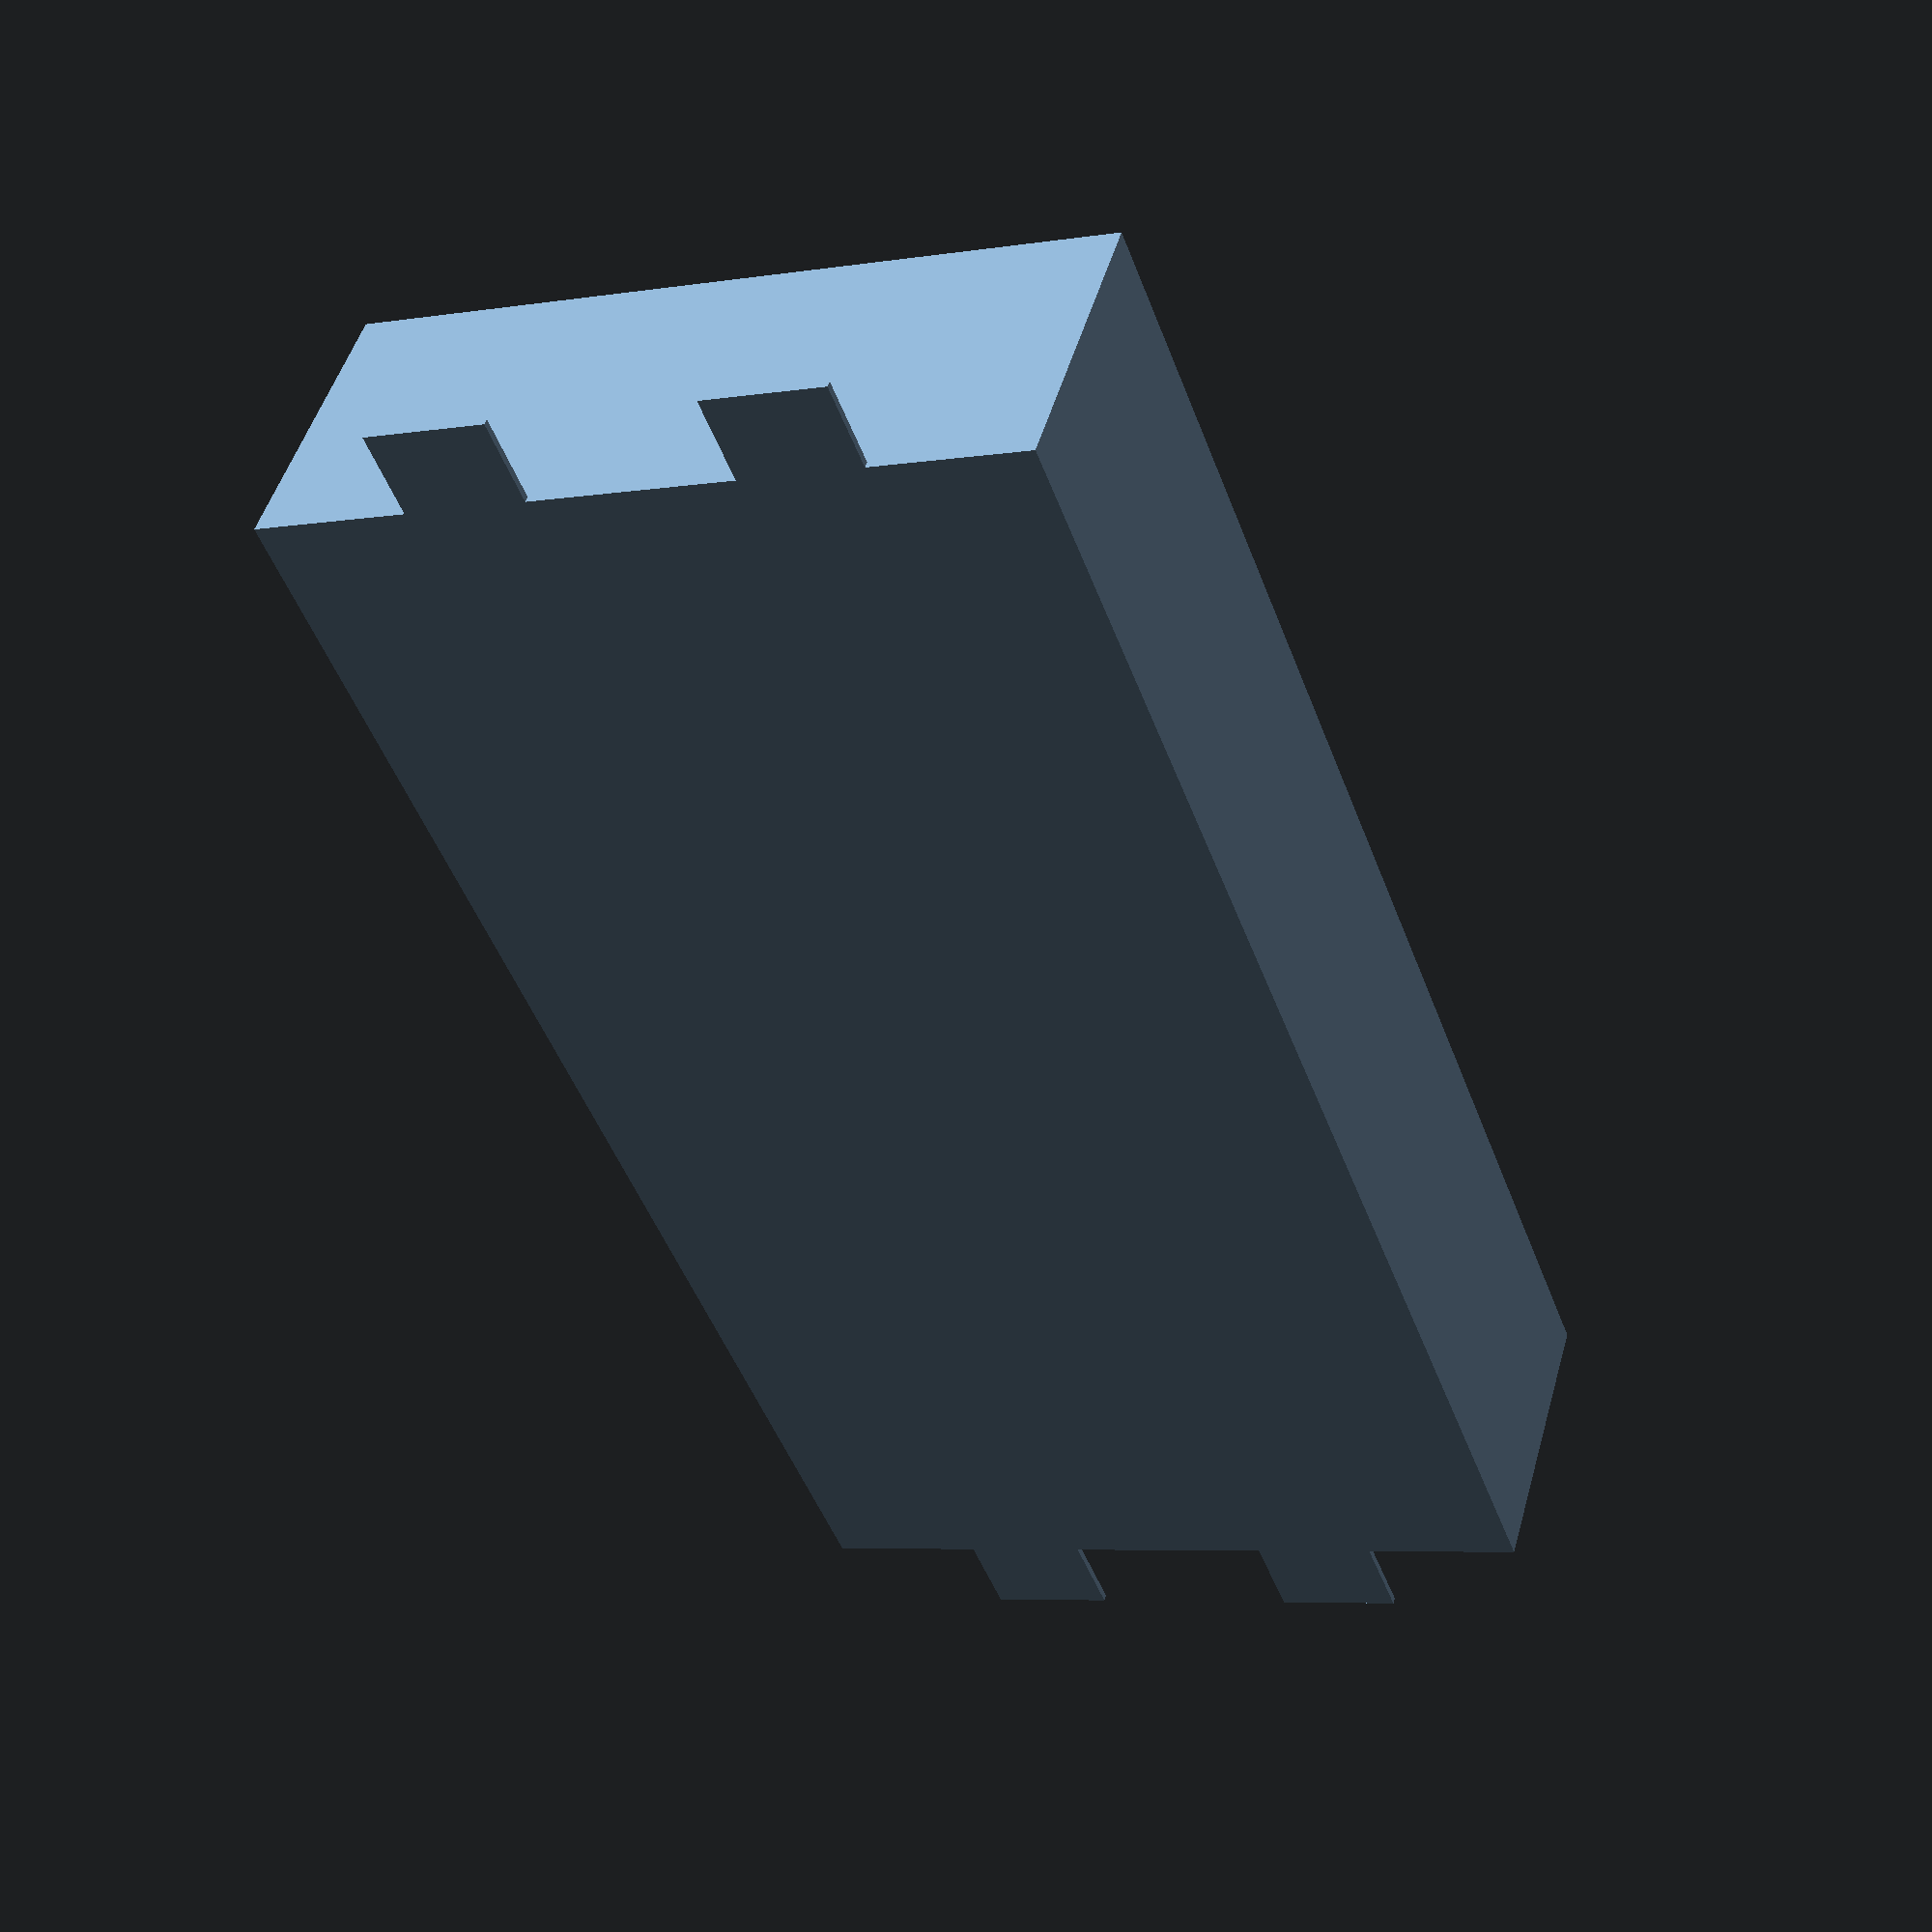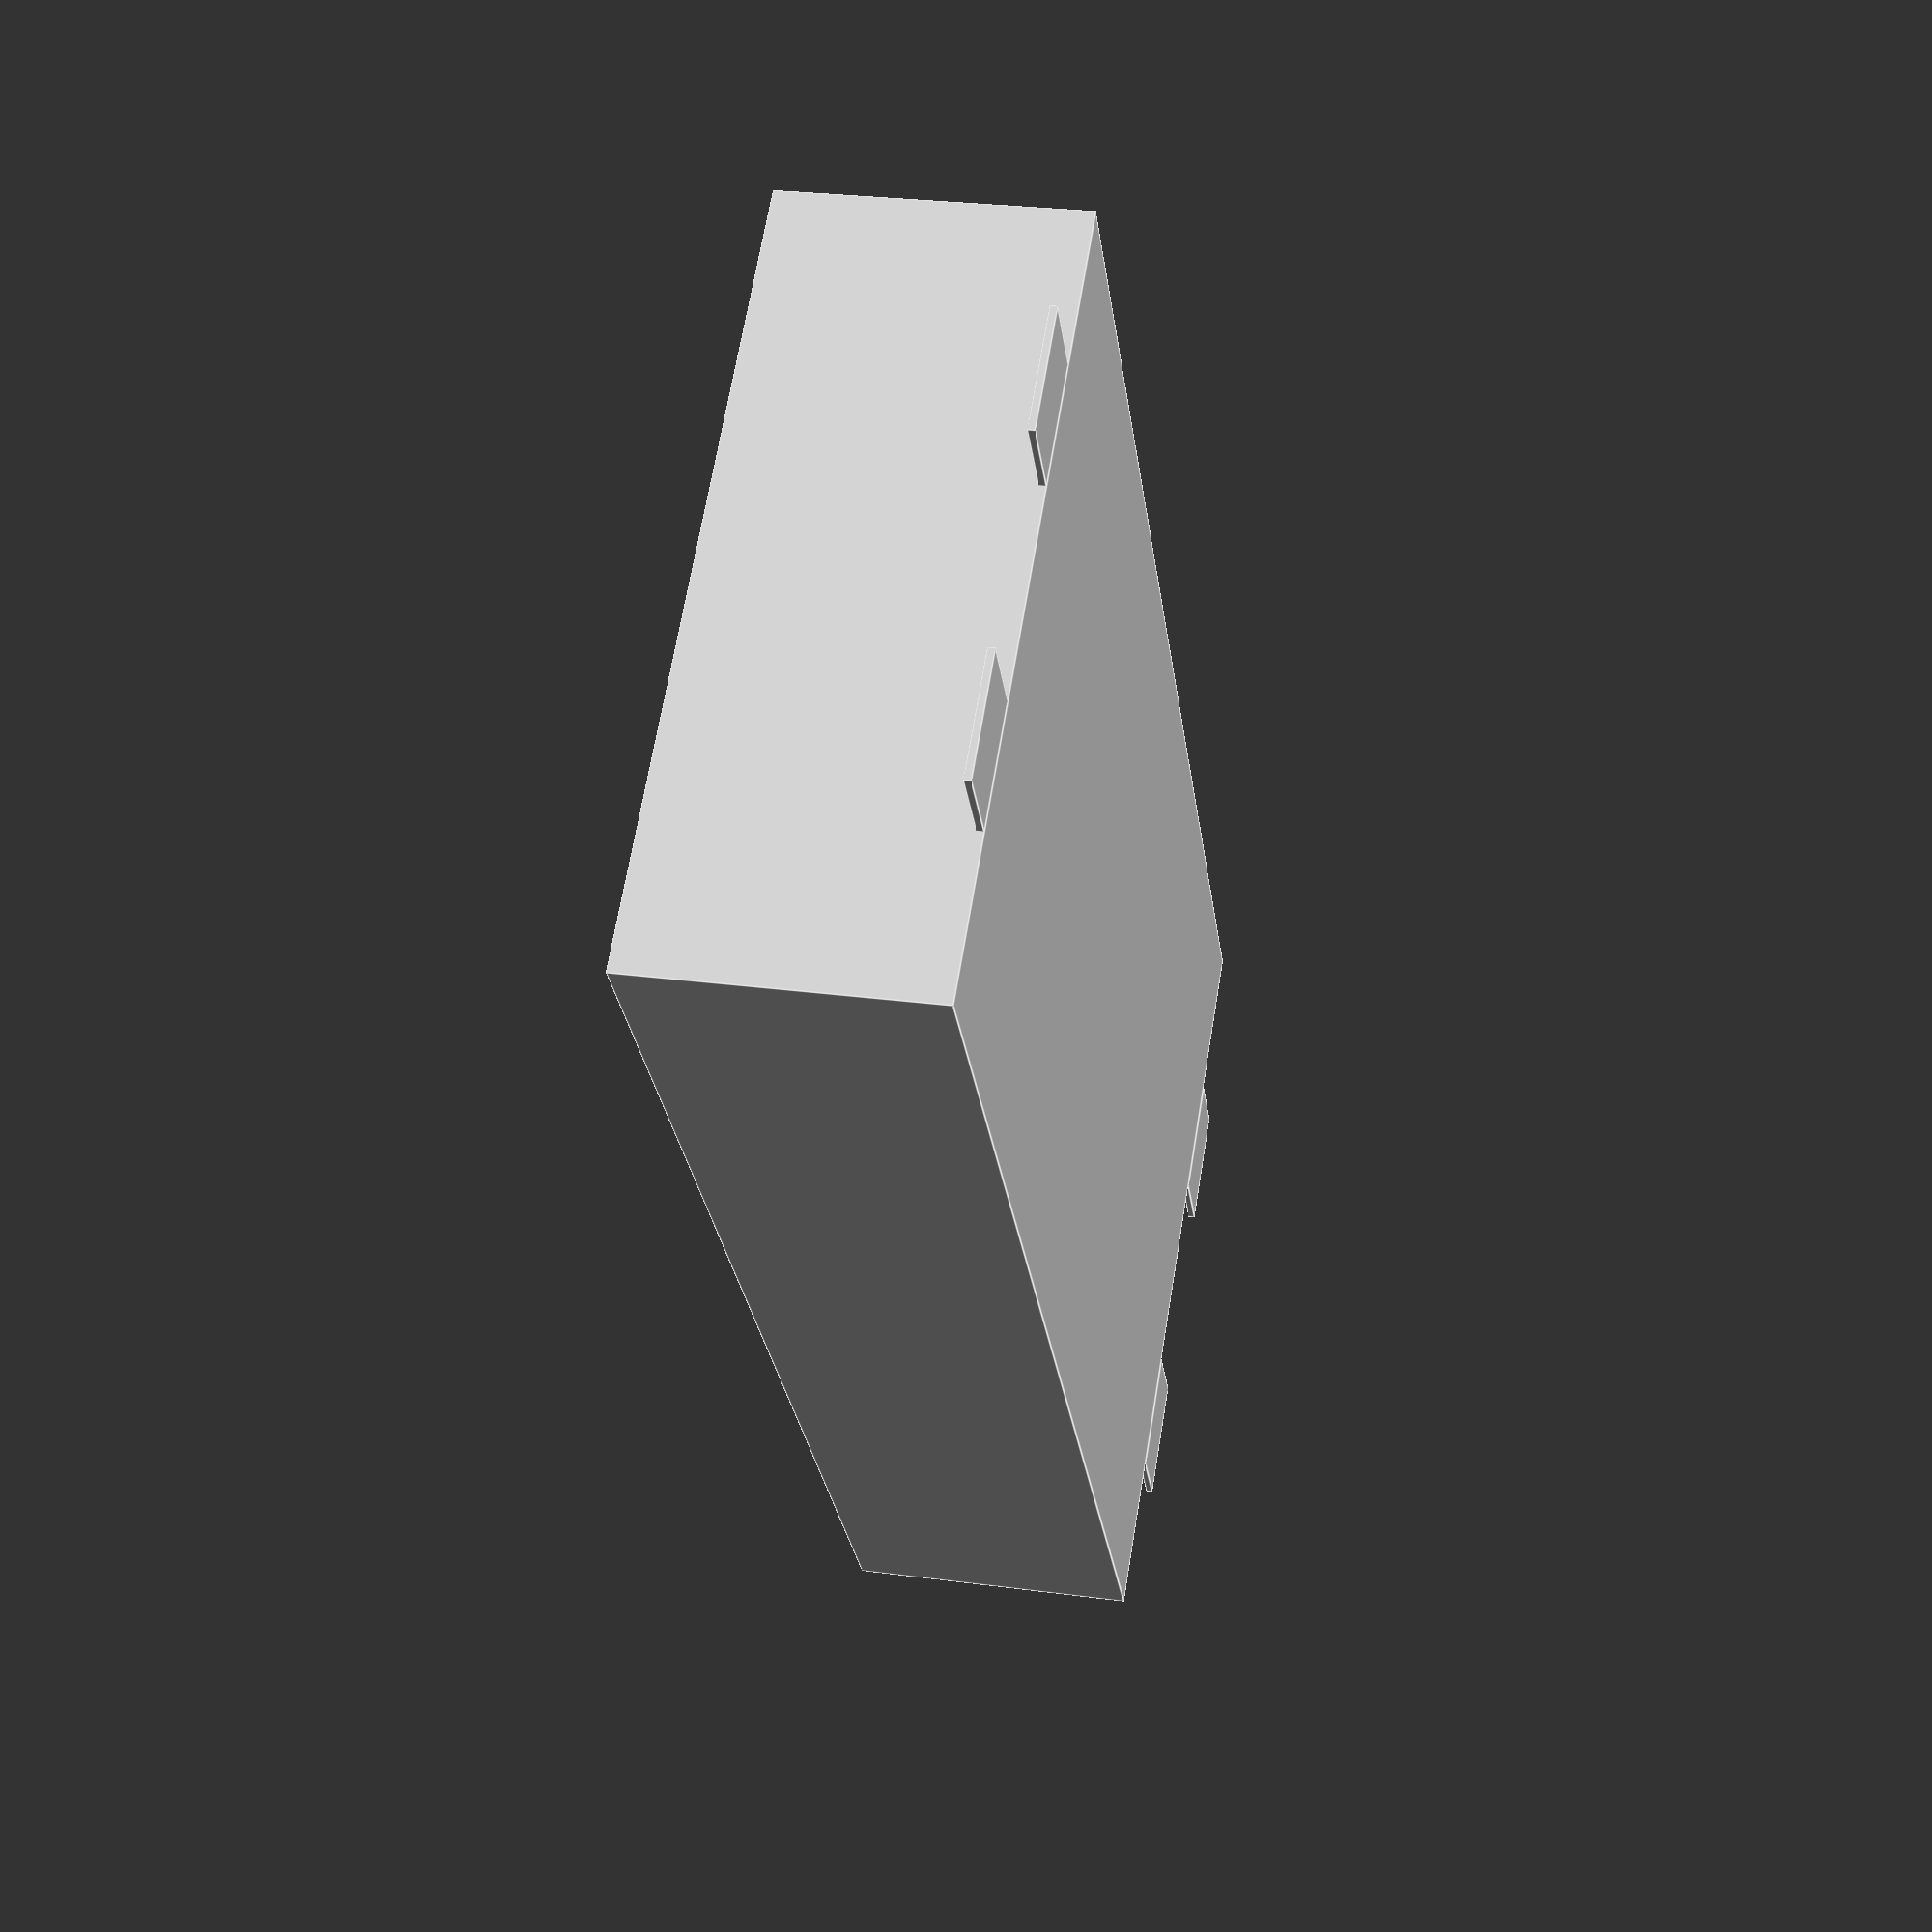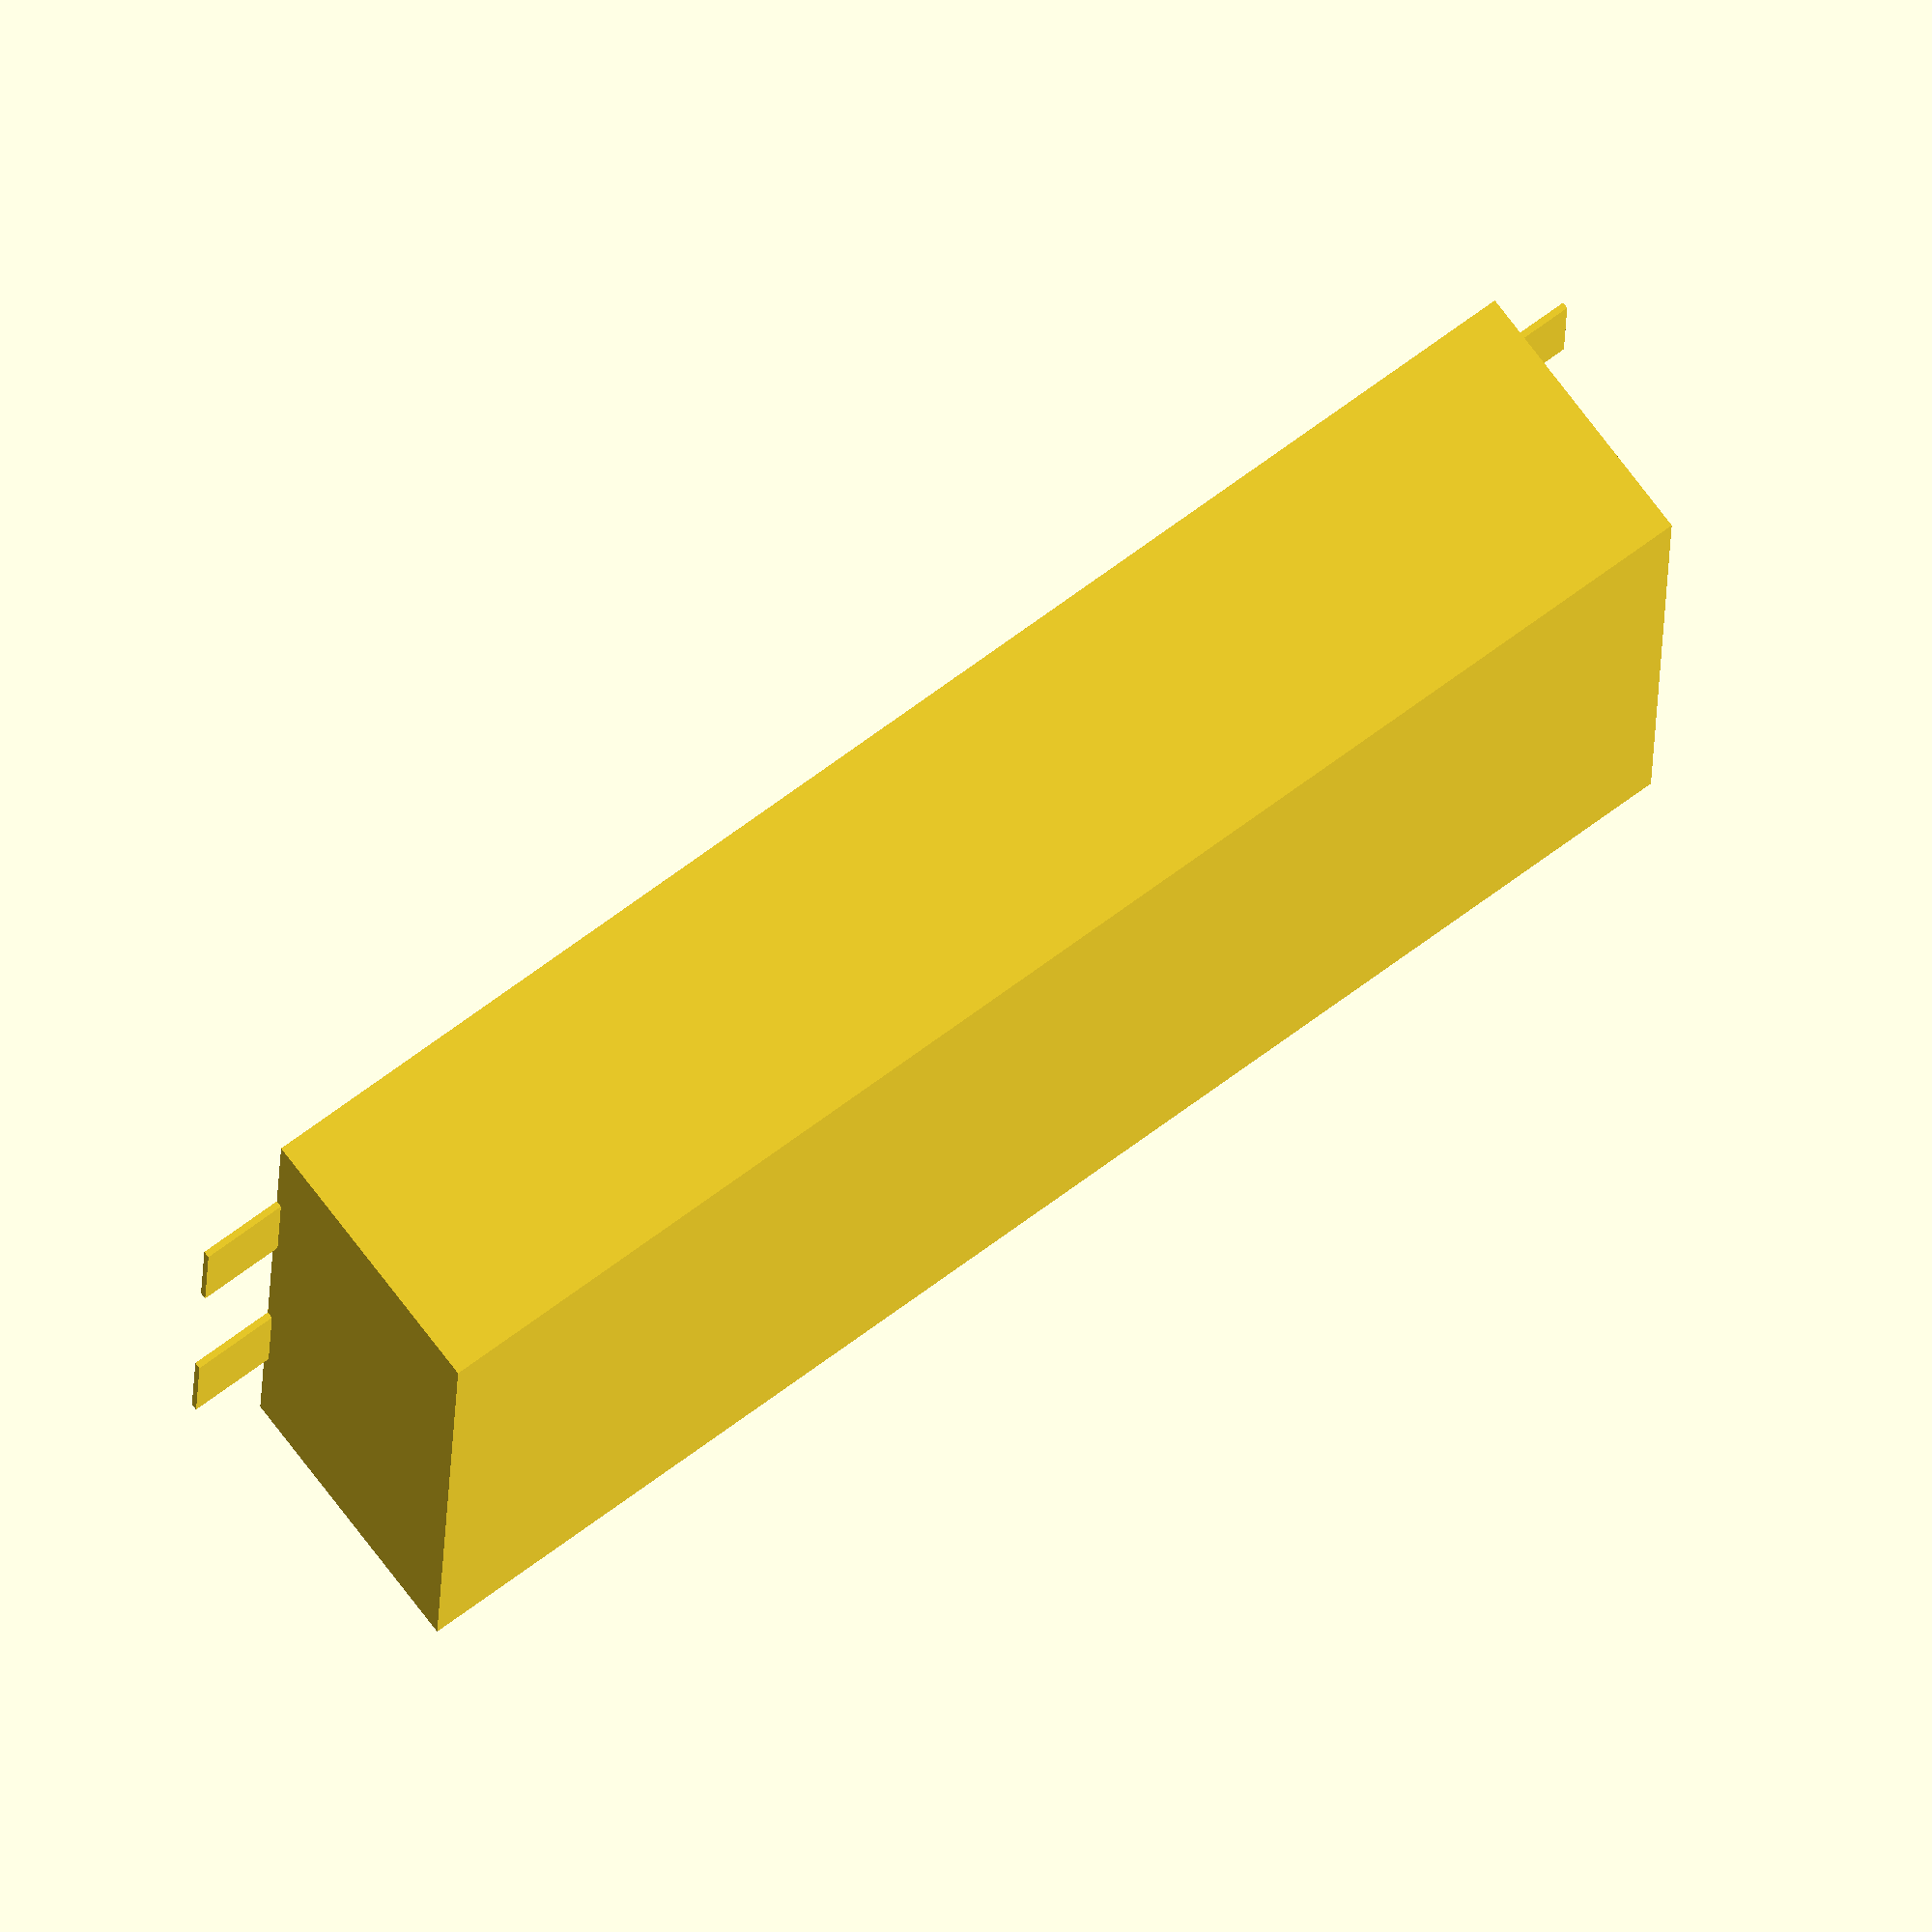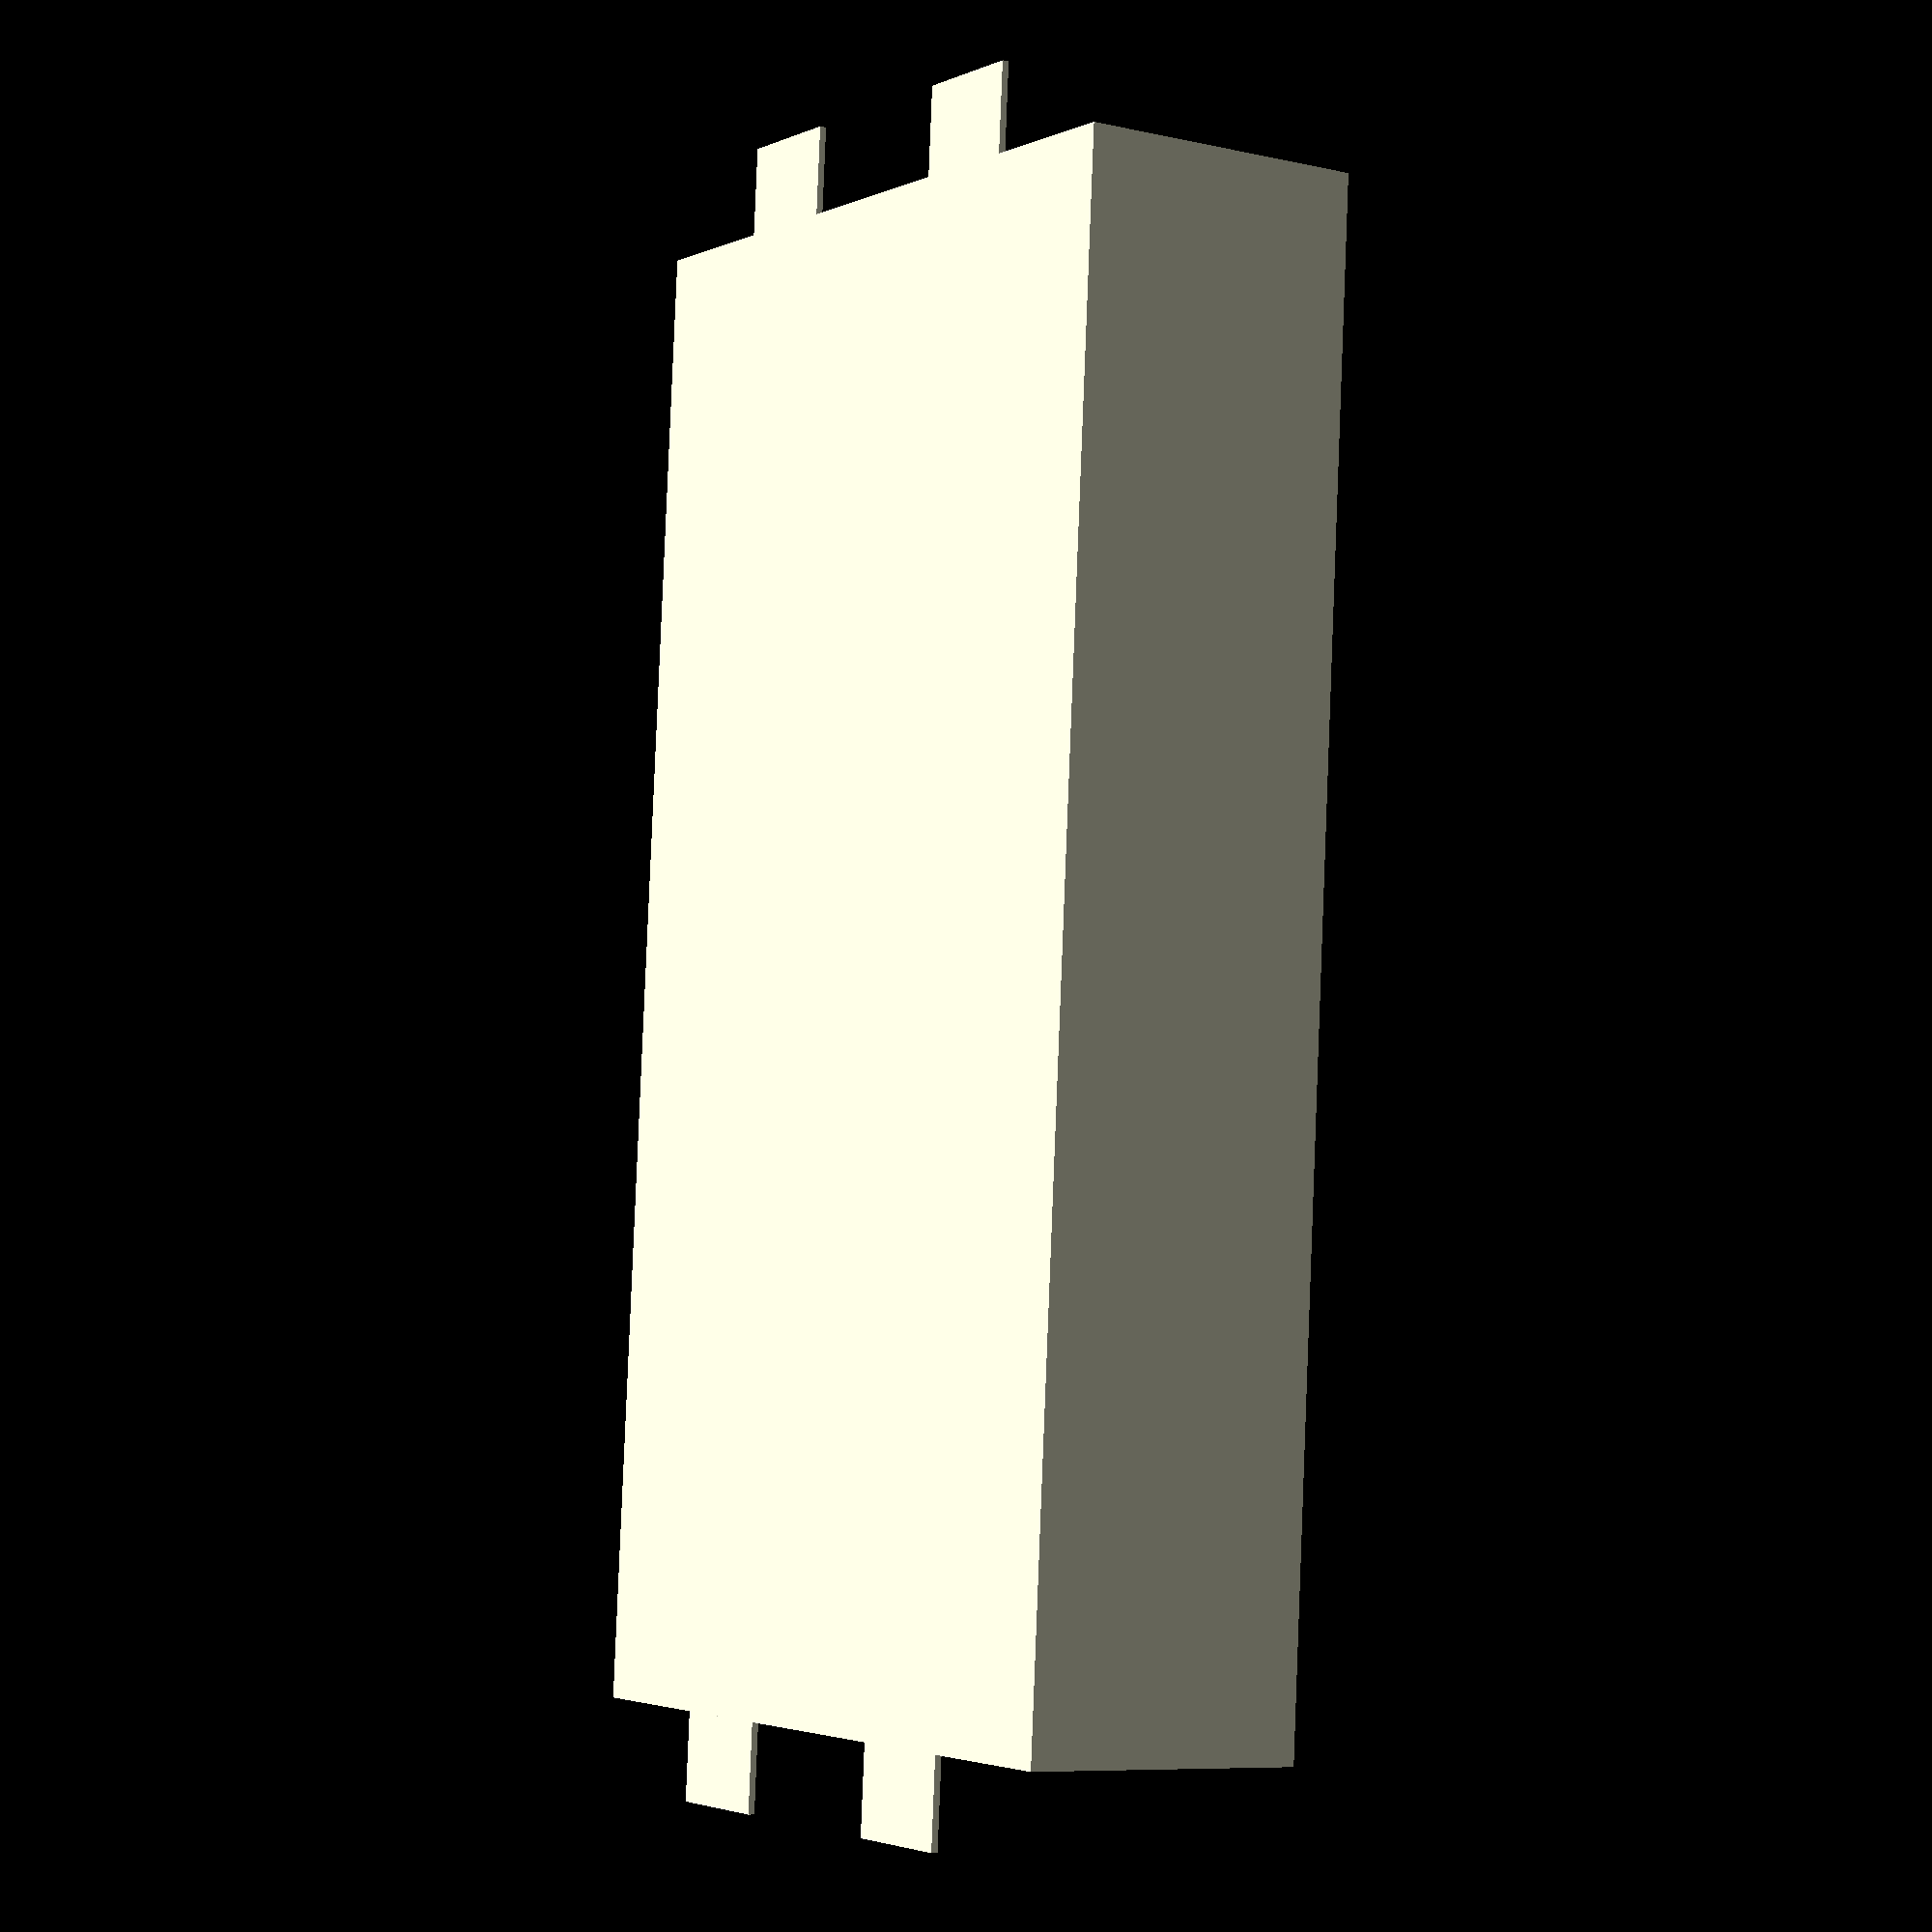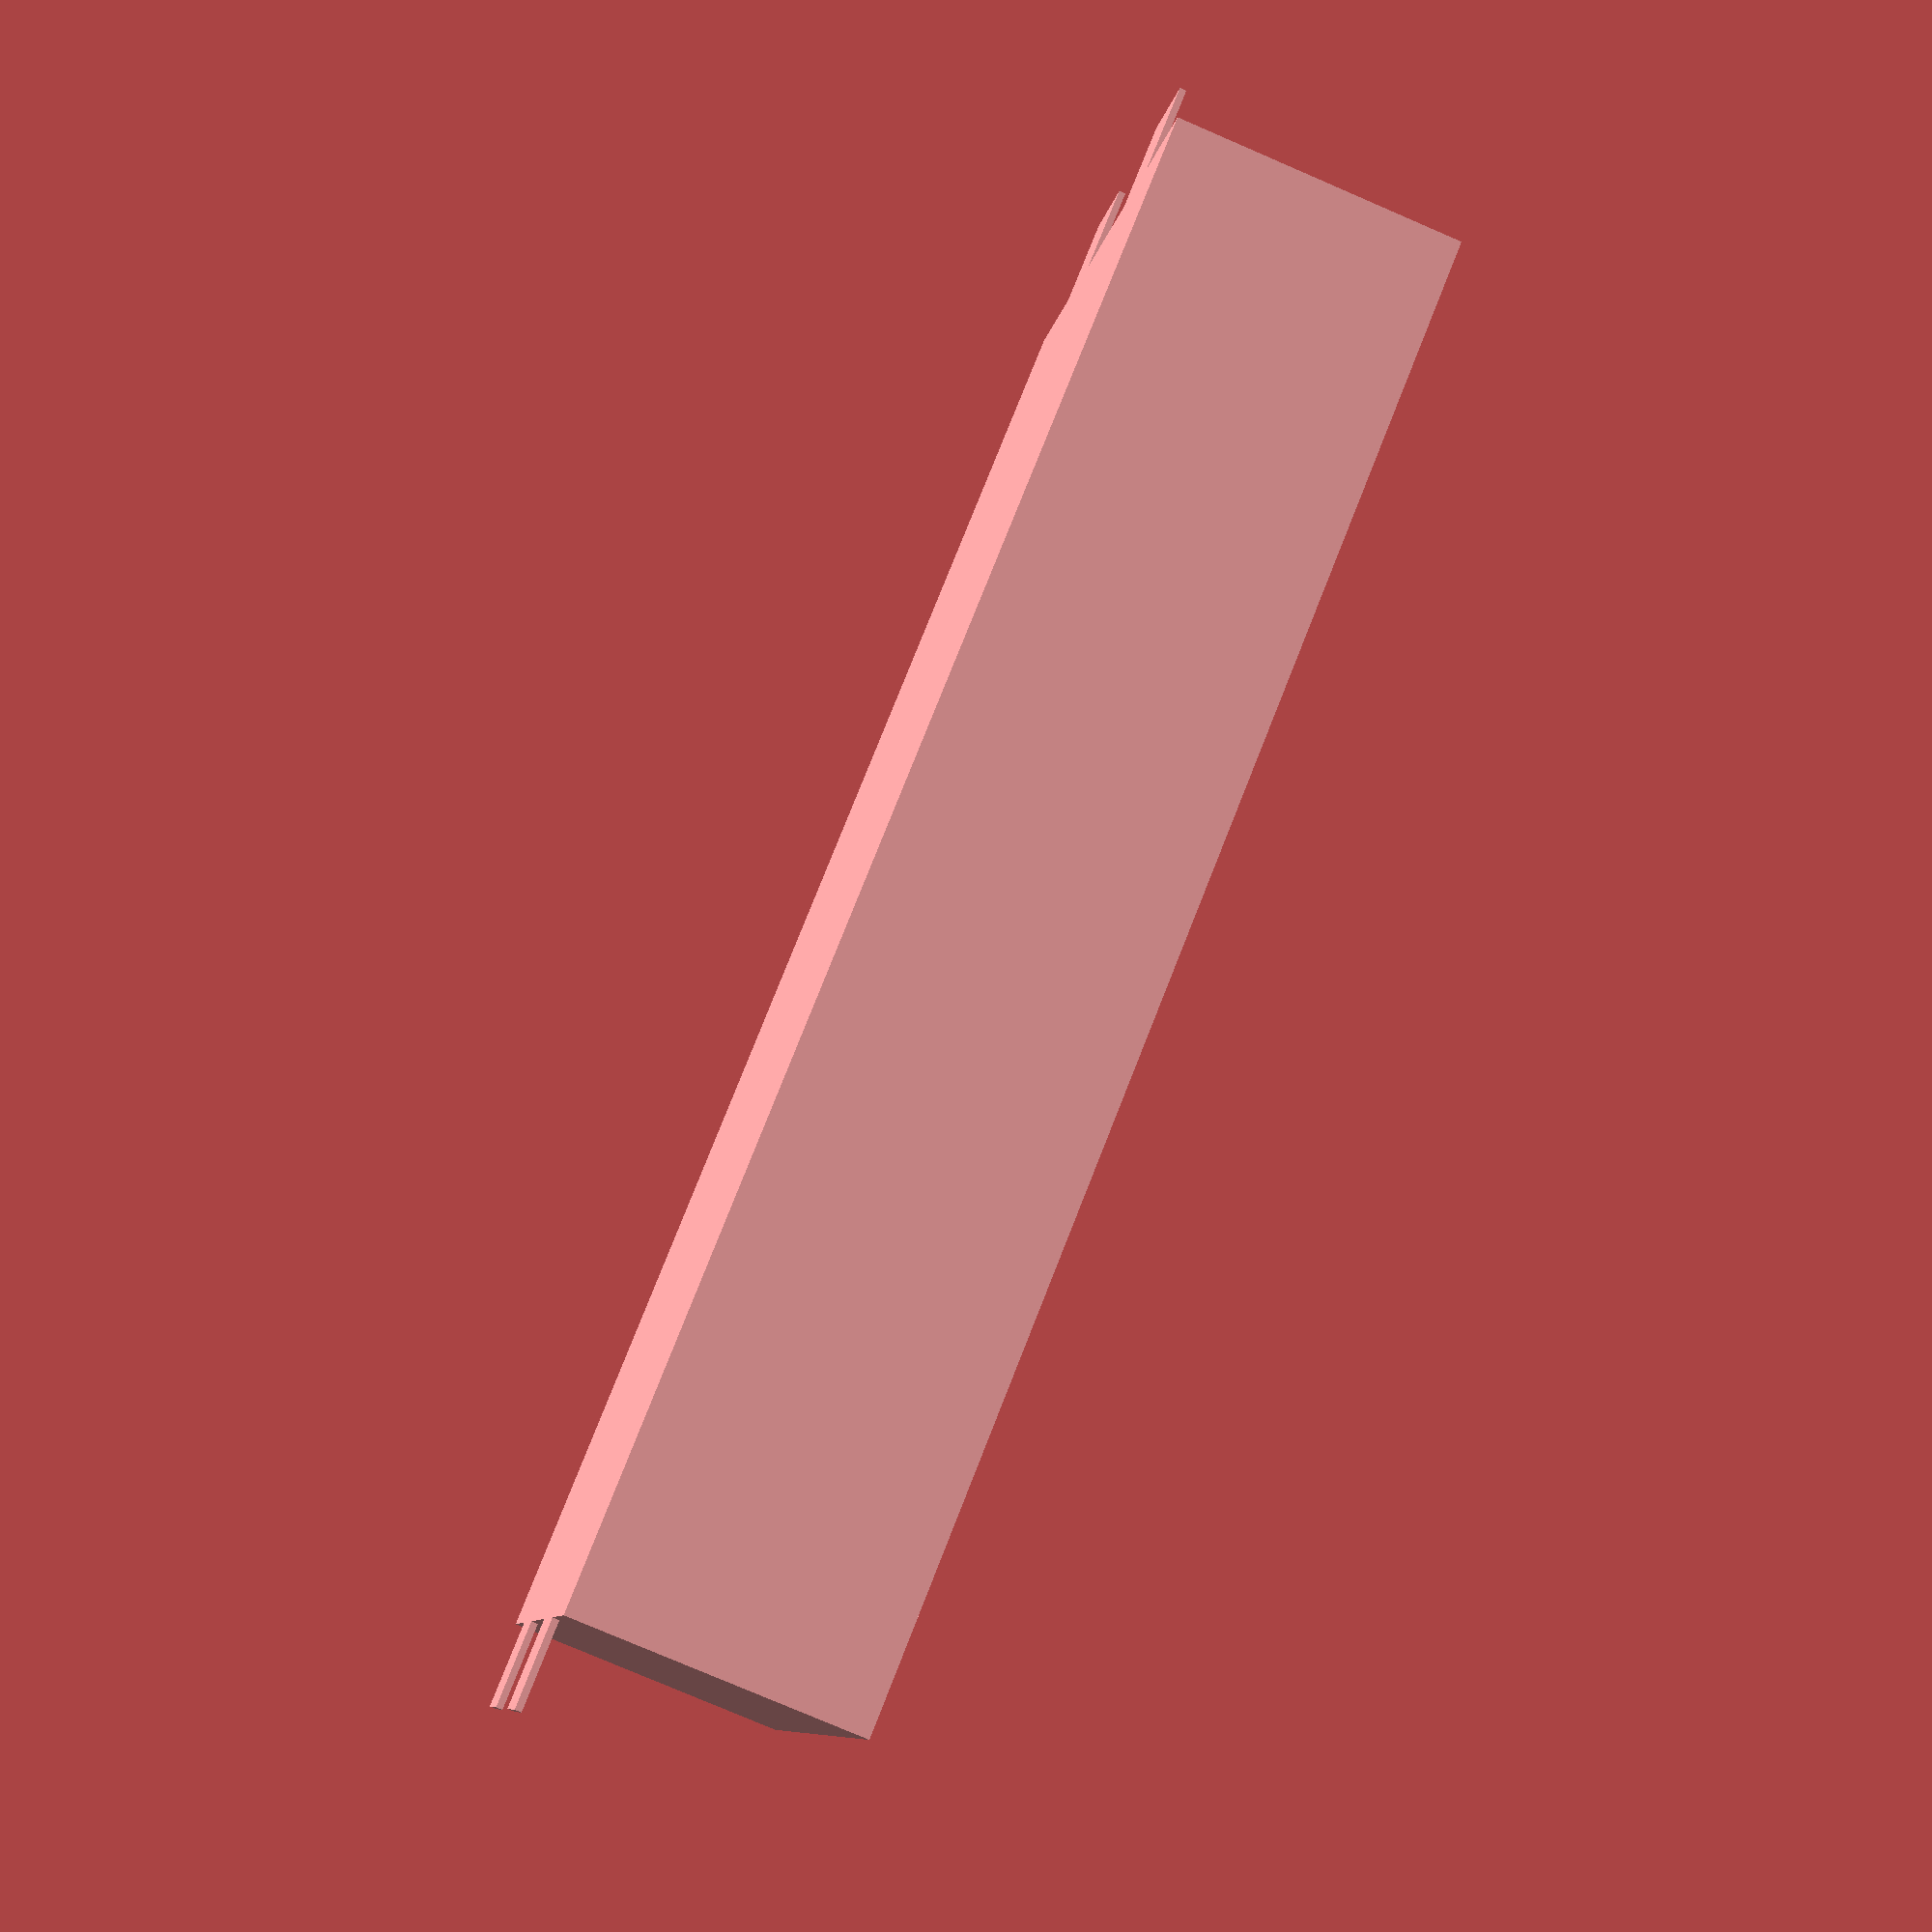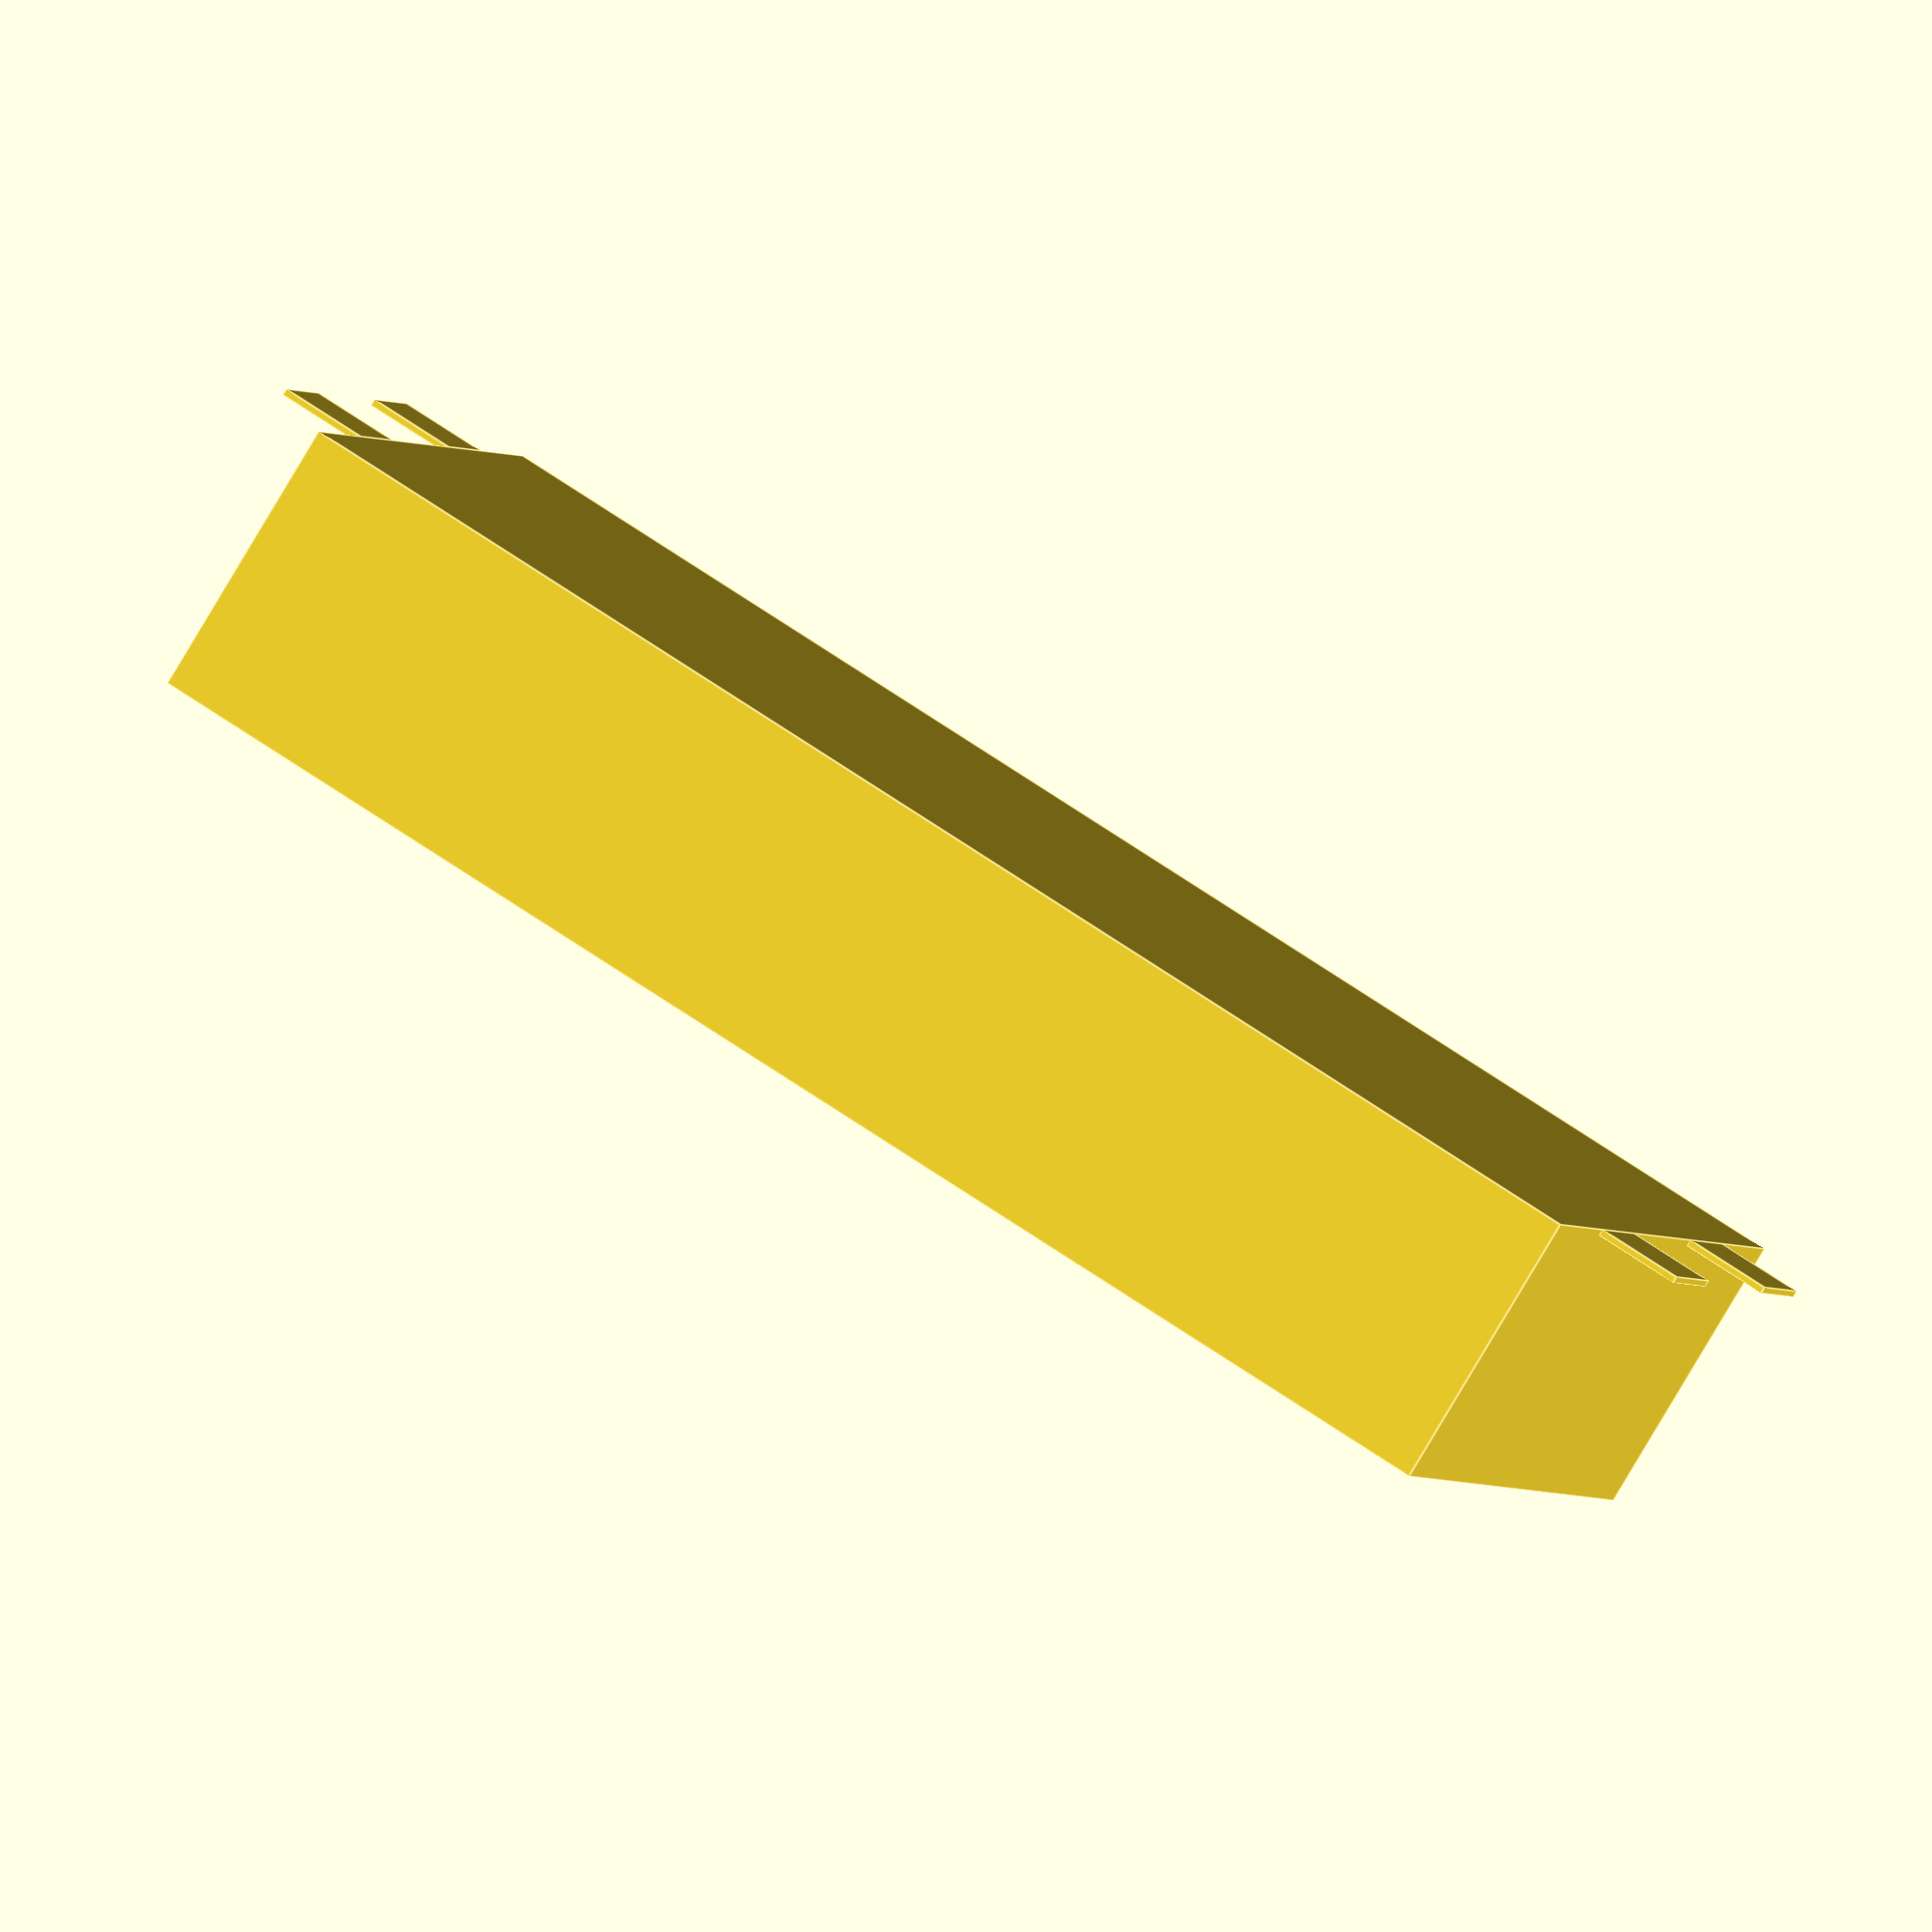
<openscad>
body_size_x=40;
body_size_y=77;
body_size_z=15;

terminal_size_x=6.4;
terminal_size_y=4.6;
terminal_size_z=0.35;

module terminal(x,y) {
    translate([x,y, terminal_size_z/2]) cube([terminal_size_x, terminal_size_y, terminal_size_z], center=true);
}

union() {
    translate([0,0,body_size_z/2]) cube([body_size_x, body_size_y, body_size_z], center=true);
    terminal(+8.6, +(body_size_y/2+terminal_size_y/2));
    terminal(-8.6, +(body_size_y/2+terminal_size_y/2));
    terminal(+8.6, -(body_size_y/2+terminal_size_y/2));
    terminal(-8.6, -(body_size_y/2+terminal_size_y/2));
}
</openscad>
<views>
elev=311.6 azim=200.6 roll=195.5 proj=p view=solid
elev=152.9 azim=37.2 roll=78.4 proj=p view=edges
elev=288.0 azim=271.9 roll=323.2 proj=o view=solid
elev=187.8 azim=355.8 roll=302.8 proj=p view=wireframe
elev=78.4 azim=291.5 roll=246.7 proj=p view=solid
elev=82.6 azim=252.4 roll=149.2 proj=o view=edges
</views>
